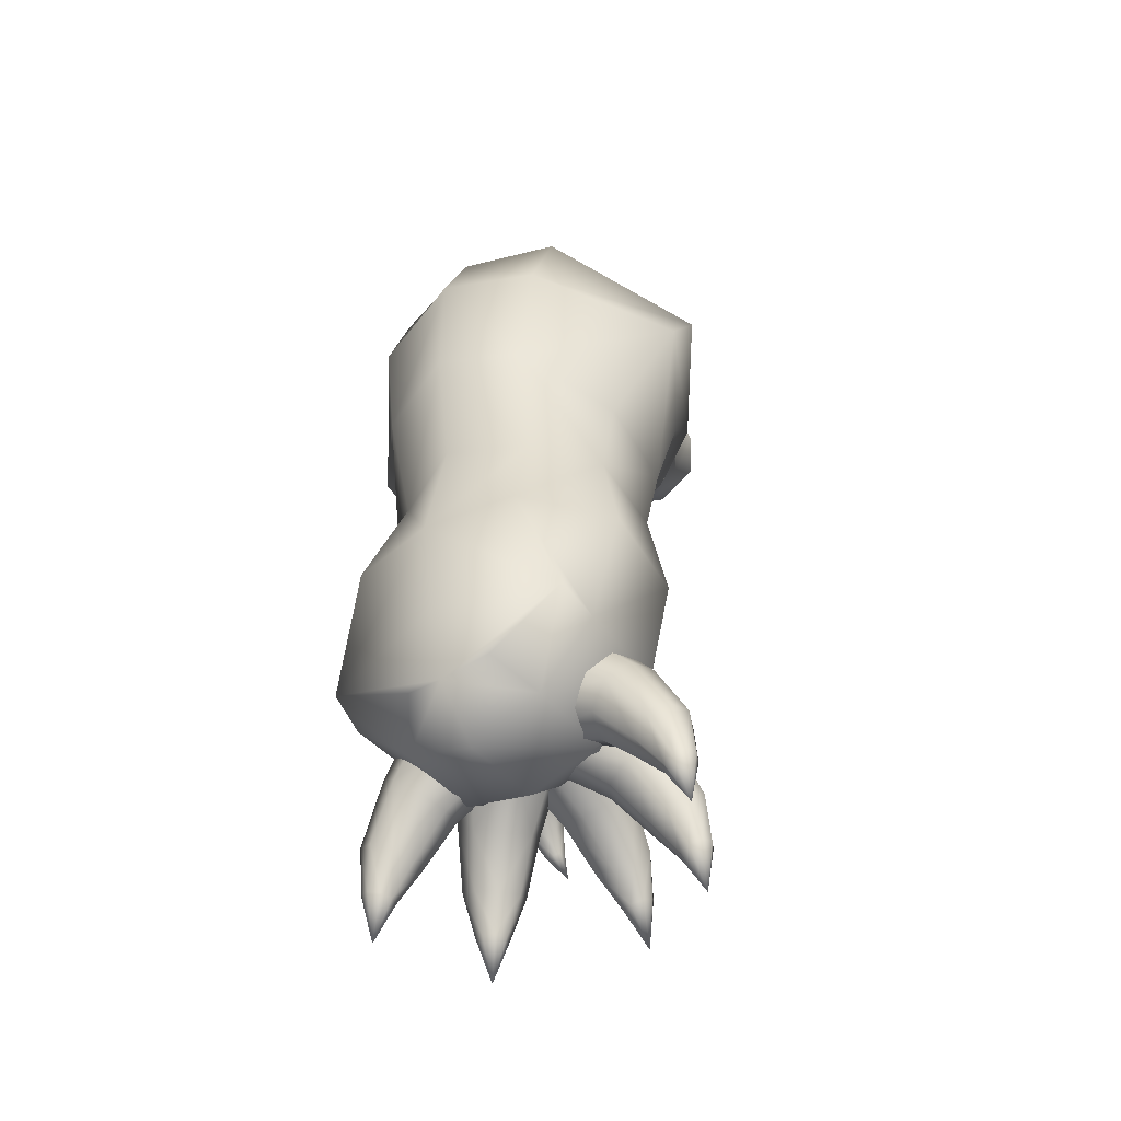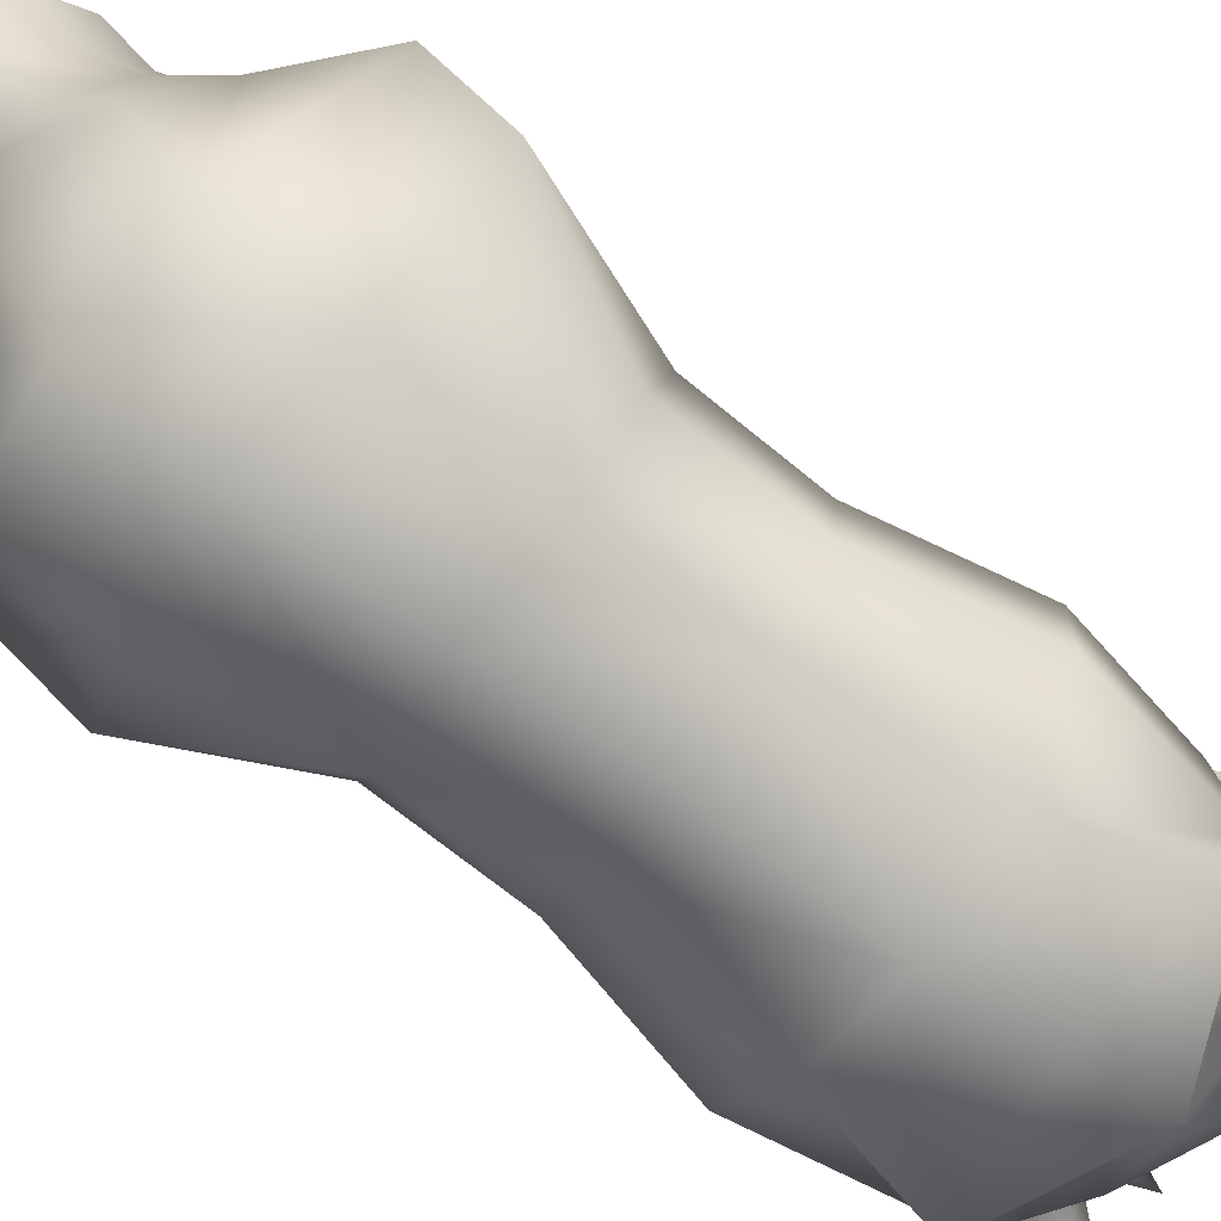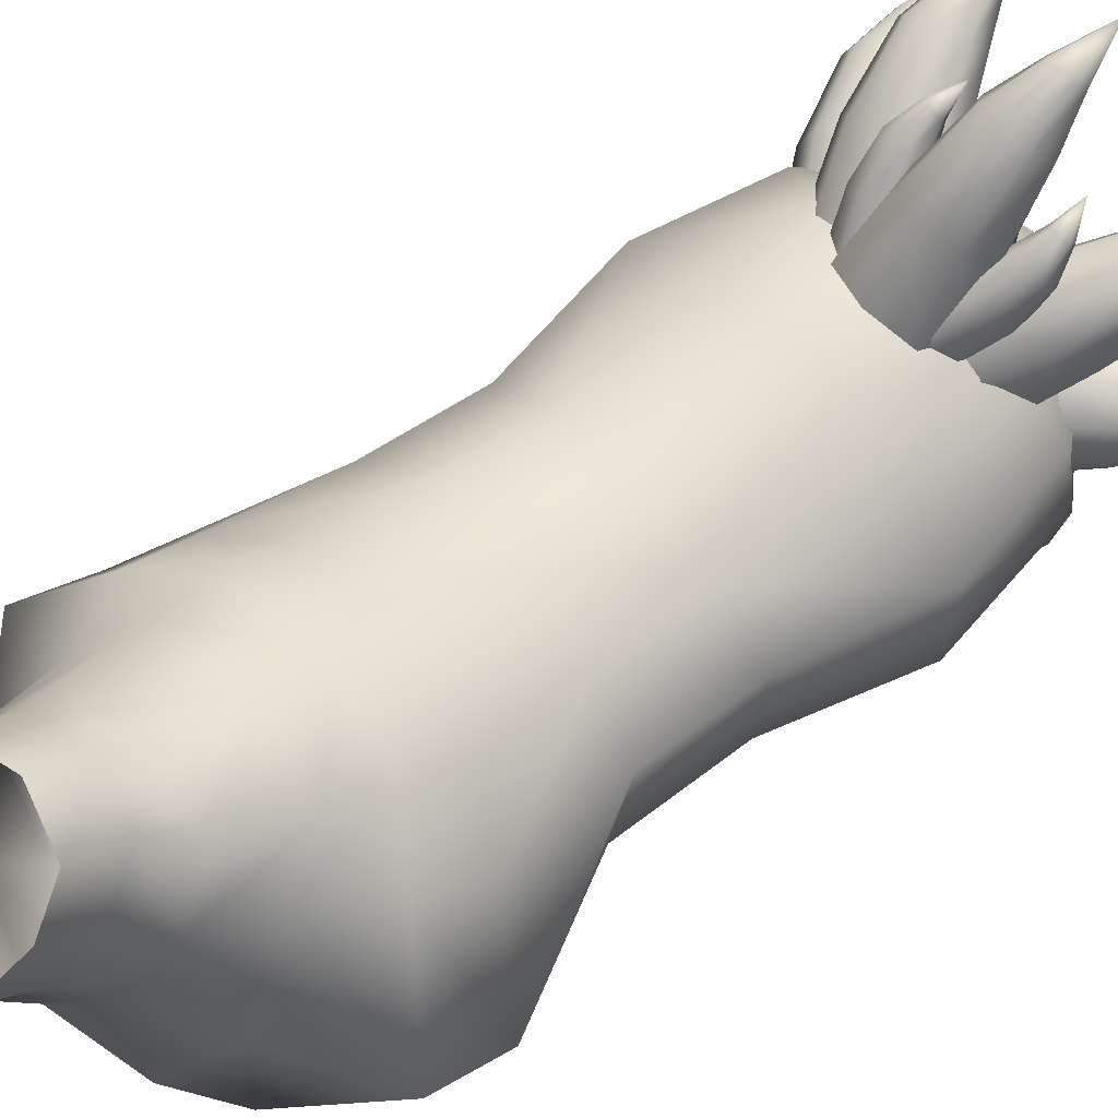
<metadata>
{"format":"obj","ext":"obj","renderer":"f3d","projection":"perspective","resolution":1024,"background":"white","views":[{"elev":-50.1,"azim":33.5,"up":"+Z"},{"elev":-71.9,"azim":54.2,"up":"+Y"},{"elev":65.4,"azim":50.0,"up":"+Y"}]}
</metadata>
<code>
o Luxray_Body
v 0.2743 3.914 -2.884
v 0.1818 4.236 -2.961
v 0.6836 4.27 -3.222
v 0.7618 4.039 -3.178
v 0.2571 4.548 -2.835
v 0.7494 4.495 -3.143
v 0.4562 4.666 -2.581
v 0.9207 4.583 -2.988
v 0.6625 4.521 -2.346
v 1.097 4.482 -2.847
v 0.755 4.199 -2.269
v 1.175 4.251 -2.803
v 0.6797 3.887 -2.394
v 1.109 4.026 -2.882
v 0.4805 3.769 -2.649
v 0.9381 3.938 -3.037
v 0.9783 4.303 -3.55
v 1.047 4.128 -3.53
v 1.038 4.476 -3.503
v 1.19 4.547 -3.416
v 1.347 4.472 -3.341
v 1.416 4.297 -3.32
v 1.357 4.124 -3.367
v 1.204 4.054 -3.454
v 1.181 4.327 -3.792
v 1.221 4.233 -3.788
v 1.215 4.421 -3.773
v 1.305 4.461 -3.742
v 1.396 4.422 -3.717
v 1.436 4.328 -3.713
v 1.401 4.233 -3.732
v 1.312 4.194 -3.763
v 1.355 4.357 -4.121
v 0.4158 4.191 -2.861
v 0.1271 4.354 -2.953
v 0.4723 4.735 -3.191
v 0.6877 4.627 -3.136
v -0.04715 4.626 -2.835
v 0.3552 4.94 -3.117
v 0 4.848 -2.575
v 0.4052 5.122 -2.957
v 0.2294 4.89 -2.326
v 0.5928 5.174 -2.805
v 0.5182 4.727 -2.234
v 0.8083 5.066 -2.749
v 0.6924 4.454 -2.352
v 0.9253 4.861 -2.823
v 0.65 4.232 -2.612
v 0.8754 4.679 -2.984
v 0.6756 4.97 -3.506
v 0.8467 4.895 -3.477
v 0.5922 5.134 -3.463
v 0.6454 5.291 -3.371
v 0.8041 5.349 -3.285
v 0.9752 5.273 -3.256
v 1.059 5.109 -3.3
v 1.005 4.952 -3.391
v 0.8151 5.132 -3.739
v 0.9097 5.094 -3.73
v 0.7719 5.223 -3.722
v 0.8053 5.314 -3.688
v 0.8958 5.351 -3.657
v 0.9903 5.313 -3.648
v 1.033 5.222 -3.665
v 1 5.131 -3.699
v 0.9361 5.28 -4.061
v 0.3181 4.612 -2.757
v 0 4.561 -2.879
v 0 5.118 -2.983
v 0.2285 5.169 -2.903
v 0 4.907 -2.048
v 0.3181 4.856 -2.17
v 0.2285 5.415 -2.518
v 0 5.466 -2.438
v 0.4499 4.734 -2.463
v 0.3231 5.292 -2.711
v 0 5.497 -3.212
v 0.1749 5.548 -3.161
v 0.1749 5.797 -2.915
v 0 5.848 -2.864
v 0.2473 5.672 -3.038
v 0 5.761 -3.385
v 0.09463 5.794 -3.363
v 0.09463 5.95 -3.257
v 0 5.983 -3.235
v 0.1338 5.872 -3.31
v 0 6.025 -3.65
v 0.201 4.66 -2.678
v 0.04787 4.777 -2.629
v 0.2394 5.025 -2.726
v 0.353 4.948 -2.766
v 0 4.893 -2.473
v 0.2116 5.115 -2.619
v 0.09546 4.94 -2.302
v 0.2859 5.167 -2.508
v 0.2683 4.891 -2.217
v 0.4188 5.149 -2.458
v 0.4214 4.773 -2.267
v 0.5324 5.072 -2.499
v 0.4651 4.657 -2.422
v 0.5601 4.981 -2.606
v 0.3738 4.61 -2.593
v 0.4858 4.93 -2.717
v 0.3245 5.22 -2.867
v 0.4135 5.169 -2.904
v 0.3054 5.297 -2.791
v 0.3673 5.353 -2.72
v 0.474 5.356 -2.696
v 0.5631 5.304 -2.733
v 0.5822 5.228 -2.809
v 0.5203 5.171 -2.88
v 0.3804 5.36 -2.971
v 0.4288 5.334 -2.994
v 0.3702 5.404 -2.933
v 0.4043 5.441 -2.902
v 0.4627 5.449 -2.897
v 0.5111 5.424 -2.919
v 0.5212 5.38 -2.958
v 0.4871 5.343 -2.989
v 0.4098 5.515 -3.119
v 0.3829 6.275 2.334
v 0.5147 6.071 2.608
v 0.6596 5.764 2.365
v 0.4907 5.984 2.073
v 0 6.348 2.233
v 0 6.058 1.97
v 0.278 5.563 3.165
v 0 5.49 3.265
v 0 5.094 3.006
v 0.3563 5.168 2.902
v 0.474 5.758 2.936
v 0.6074 5.354 2.673
v 0.7737 5.516 1.892
v 0.5952 5.703 1.572
v 0 5.79 1.449
v 0 4.246 2.852
v 0.6815 4.41 2.706
v 0.963 4.935 2.326
v 0 6.652 2.578
v 0.3832 6.579 2.678
v 0.5152 6.387 2.942
v 0.4745 6.15 3.268
v 0.2784 5.959 3.532
v 0 5.886 3.633
v 1.034 5.342 1.465
v 0.6119 5.536 1.179
v 0 5.676 1.07
v 0 3.211 2.376
v 0.8008 3.434 2.312
v 1.561 4.585 1.849
v 0 2.938 1.653
v 0.7743 3.174 1.51
v 1.558 4.233 1.306
v 1.105 4.978 1.024
v 0.6287 5.296 0.7777
v 0 5.491 0.683
v 1.024 4.751 0.1572
v 0.6096 5.062 0.04453
v 0 5.242 -0.004311
v 0 2.947 0.5122
v 0.6593 3.183 0.3888
v 1.024 4.053 0.3118
v 0 3.135 -0.5394
v 0.5905 3.413 -0.5876
v 1.012 3.878 -0.6138
v 1.012 4.545 -0.6734
v 0.5905 4.854 -0.6979
v 0 5.02 -0.715
v 1.222 4.46 -1.713
v 0.5905 4.83 -1.74
v 0 5.028 -1.758
v 0 2.922 -1.719
v 0.7121 3.068 -1.67
v 1.248 3.698 -1.651
v 1.029 4.457 -2.611
v 0.5771 4.825 -2.518
v 0 5.003 -2.383
v 0 3.08 -2.488
v 1.016 3.276 -2.663
v 1.054 3.616 -2.736
v 0.5848 4.406 -3.125
v 0.3518 4.79 -2.897
v 0 4.861 -2.842
v 0 3.239 -3.111
v 0.3566 3.328 -2.969
v 0.5743 3.659 -3.213
v 0 4.389 -3.327
v 0 3.643 -3.457
v -0.2743 3.914 -2.884
v -0.7618 4.039 -3.178
v -0.6836 4.27 -3.222
v -0.1818 4.236 -2.961
v -0.7494 4.495 -3.143
v -0.2571 4.548 -2.835
v -0.9207 4.583 -2.988
v -0.4562 4.666 -2.581
v -1.097 4.482 -2.847
v -0.6625 4.521 -2.346
v -1.175 4.251 -2.803
v -0.755 4.199 -2.269
v -1.109 4.026 -2.882
v -0.6797 3.887 -2.394
v -0.9381 3.938 -3.037
v -0.4805 3.769 -2.649
v -1.047 4.128 -3.53
v -0.9783 4.303 -3.55
v -1.038 4.476 -3.503
v -1.19 4.547 -3.416
v -1.347 4.472 -3.341
v -1.416 4.297 -3.32
v -1.357 4.124 -3.367
v -1.204 4.054 -3.454
v -1.221 4.233 -3.788
v -1.181 4.327 -3.792
v -1.215 4.421 -3.773
v -1.305 4.461 -3.742
v -1.396 4.422 -3.717
v -1.436 4.328 -3.713
v -1.401 4.233 -3.732
v -1.312 4.194 -3.763
v -1.355 4.357 -4.121
v -0.4158 4.191 -2.861
v -0.6877 4.627 -3.136
v -0.4723 4.735 -3.191
v -0.1271 4.354 -2.953
v -0.3552 4.94 -3.117
v 0.04715 4.626 -2.835
v -0.4052 5.122 -2.957
v -0.5928 5.174 -2.805
v -0.2294 4.89 -2.326
v -0.8083 5.066 -2.749
v -0.5182 4.727 -2.234
v -0.9253 4.861 -2.823
v -0.6924 4.454 -2.352
v -0.8754 4.679 -2.984
v -0.65 4.232 -2.612
v -0.8467 4.895 -3.477
v -0.6756 4.97 -3.506
v -0.5922 5.134 -3.463
v -0.6454 5.291 -3.371
v -0.8041 5.349 -3.285
v -0.9752 5.273 -3.256
v -1.059 5.109 -3.3
v -1.005 4.952 -3.391
v -0.9097 5.094 -3.73
v -0.8151 5.132 -3.739
v -0.7719 5.223 -3.722
v -0.8053 5.314 -3.688
v -0.8958 5.351 -3.657
v -0.9903 5.313 -3.648
v -1.033 5.222 -3.665
v -1 5.131 -3.699
v -0.9361 5.28 -4.061
v -0.3181 4.612 -2.757
v -0.2285 5.169 -2.903
v -0.2285 5.415 -2.518
v -0.3181 4.856 -2.17
v -0.3231 5.292 -2.711
v -0.4499 4.734 -2.463
v -0.1749 5.548 -3.161
v -0.1749 5.797 -2.915
v -0.2473 5.672 -3.038
v -0.09463 5.794 -3.363
v -0.09463 5.95 -3.257
v -0.1338 5.872 -3.31
v -0.201 4.66 -2.678
v -0.353 4.948 -2.766
v -0.2394 5.025 -2.726
v -0.04787 4.777 -2.629
v -0.2116 5.115 -2.619
v -0.2859 5.167 -2.508
v -0.09546 4.94 -2.302
v -0.4188 5.149 -2.458
v -0.2683 4.891 -2.217
v -0.5324 5.072 -2.499
v -0.4214 4.773 -2.267
v -0.5601 4.981 -2.606
v -0.4651 4.657 -2.422
v -0.4858 4.93 -2.717
v -0.3738 4.61 -2.593
v -0.4135 5.169 -2.904
v -0.3245 5.22 -2.867
v -0.3054 5.297 -2.791
v -0.3673 5.353 -2.72
v -0.474 5.356 -2.696
v -0.5631 5.304 -2.733
v -0.5822 5.228 -2.809
v -0.5203 5.171 -2.88
v -0.4288 5.334 -2.994
v -0.3804 5.36 -2.971
v -0.3702 5.404 -2.933
v -0.4043 5.441 -2.902
v -0.4627 5.449 -2.897
v -0.5111 5.424 -2.919
v -0.5212 5.38 -2.958
v -0.4871 5.343 -2.989
v -0.4098 5.515 -3.119
v -0.3829 6.275 2.334
v -0.4907 5.984 2.073
v -0.6596 5.764 2.365
v -0.5147 6.071 2.608
v -0.278 5.563 3.165
v -0.3563 5.168 2.902
v -0.474 5.758 2.936
v -0.6074 5.354 2.673
v -0.7737 5.516 1.892
v -0.5952 5.703 1.572
v -0.6815 4.41 2.706
v -0.963 4.935 2.326
v -0.3832 6.579 2.678
v -0.5152 6.387 2.942
v -0.4745 6.15 3.268
v -0.2784 5.959 3.532
v -0.6119 5.536 1.179
v -1.034 5.342 1.465
v -0.8008 3.434 2.312
v -1.561 4.585 1.849
v -0.7743 3.174 1.51
v -1.558 4.233 1.306
v -1.105 4.978 1.024
v -0.6287 5.296 0.7777
v -0.6096 5.062 0.04453
v -1.024 4.751 0.1572
v -0.6593 3.183 0.3888
v -1.024 4.053 0.3118
v -0.5905 3.413 -0.5876
v -1.012 3.878 -0.6138
v -1.012 4.545 -0.6734
v -0.5905 4.854 -0.6979
v -0.5905 4.83 -1.74
v -1.222 4.46 -1.713
v -0.7121 3.068 -1.67
v -1.248 3.698 -1.651
v -0.5771 4.825 -2.518
v -1.029 4.457 -2.611
v -1.016 3.276 -2.663
v -1.054 3.616 -2.736
v -0.3518 4.79 -2.897
v -0.5848 4.406 -3.125
v -0.3566 3.328 -2.969
v -0.5743 3.659 -3.213
f 2 3 4
f 2 5 6
f 5 7 8
f 7 9 10
f 9 11 12
f 13 14 12
f 15 16 14
f 1 4 16
f 4 3 17
f 6 19 17
f 8 20 19
f 10 21 20
f 12 22 21
f 12 14 23
f 14 16 24
f 16 4 18
f 18 17 25
f 19 27 25
f 20 28 27
f 21 29 28
f 22 30 29
f 22 23 31
f 23 24 32
f 24 18 26
f 26 25 33
f 25 27 33
f 27 28 33
f 28 29 33
f 29 30 33
f 30 31 33
f 31 32 33
f 32 26 33
f 35 36 37
f 35 38 39
f 38 40 41
f 40 42 43
f 42 44 45
f 46 47 45
f 48 49 47
f 34 37 49
f 37 36 50
f 39 52 50
f 41 53 52
f 43 54 53
f 45 55 54
f 45 47 56
f 47 49 57
f 49 37 51
f 51 50 58
f 52 60 58
f 53 61 60
f 54 62 61
f 55 63 62
f 55 56 64
f 56 57 65
f 57 51 59
f 59 58 66
f 58 60 66
f 60 61 66
f 61 62 66
f 62 63 66
f 63 64 66
f 64 65 66
f 65 59 66
f 68 69 70
f 72 73 74
f 75 76 73
f 67 70 76
f 70 69 77
f 74 73 79
f 73 76 81
f 76 70 78
f 78 77 82
f 80 79 84
f 79 81 86
f 81 78 83
f 83 82 87
f 85 84 87
f 84 86 87
f 86 83 87
f 89 90 91
f 89 92 93
f 92 94 95
f 94 96 97
f 96 98 99
f 100 101 99
f 102 103 101
f 88 91 103
f 91 90 104
f 93 106 104
f 95 107 106
f 97 108 107
f 99 109 108
f 99 101 110
f 101 103 111
f 103 91 105
f 105 104 112
f 106 114 112
f 107 115 114
f 108 116 115
f 109 117 116
f 109 110 118
f 110 111 119
f 111 105 113
f 113 112 120
f 112 114 120
f 114 115 120
f 115 116 120
f 116 117 120
f 117 118 120
f 118 119 120
f 119 113 120
f 121 122 123
f 125 121 124
f 128 129 130
f 127 130 132
f 122 131 132
f 134 124 123
f 135 126 124
f 137 130 129
f 137 138 132
f 138 133 123
f 140 121 125
f 141 122 121
f 142 131 122
f 143 127 131
f 144 128 127
f 133 145 146
f 134 146 147
f 137 136 148
f 138 137 149
f 133 138 150
f 148 151 152
f 150 149 152
f 145 150 153
f 145 154 155
f 146 155 156
f 154 157 158
f 155 158 159
f 151 160 161
f 153 152 161
f 153 162 157
f 160 163 164
f 161 164 165
f 157 162 165
f 158 157 166
f 159 158 167
f 167 166 169
f 167 170 171
f 164 163 172
f 165 164 173
f 166 165 174
f 169 175 176
f 171 170 176
f 172 178 179
f 173 179 180
f 169 174 180
f 175 181 182
f 176 182 183
f 179 178 184
f 179 185 186
f 175 180 186
f 181 187 183
f 186 185 184
f 181 186 188
f 190 191 192
f 192 191 193
f 194 193 195
f 196 195 197
f 198 197 199
f 199 201 202
f 201 203 204
f 203 190 189
f 190 205 206
f 206 207 193
f 207 208 195
f 208 209 197
f 209 210 199
f 199 210 211
f 201 211 212
f 203 212 205
f 205 213 214
f 214 215 207
f 215 216 208
f 216 217 209
f 217 218 210
f 210 218 219
f 211 219 220
f 212 220 213
f 213 221 214
f 214 221 215
f 215 221 216
f 216 221 217
f 217 221 218
f 218 221 219
f 219 221 220
f 220 221 213
f 223 224 225
f 225 224 226
f 227 226 228
f 40 228 229
f 230 229 231
f 231 233 234
f 233 235 236
f 235 223 222
f 223 237 238
f 238 239 226
f 239 240 228
f 240 241 229
f 241 242 231
f 231 242 243
f 233 243 244
f 235 244 237
f 237 245 246
f 246 247 239
f 247 248 240
f 248 249 241
f 249 250 242
f 242 250 251
f 243 251 252
f 244 252 245
f 245 253 246
f 246 253 247
f 247 253 248
f 248 253 249
f 249 253 250
f 250 253 251
f 251 253 252
f 252 253 245
f 255 69 68
f 74 256 257
f 256 258 259
f 258 255 254
f 255 260 77
f 74 80 261
f 256 261 262
f 258 262 260
f 260 263 82
f 80 85 264
f 261 264 265
f 262 265 263
f 263 87 82
f 85 87 264
f 264 87 265
f 265 87 263
f 267 268 269
f 269 268 270
f 92 270 271
f 272 271 273
f 274 273 275
f 275 277 278
f 277 279 280
f 279 267 266
f 267 281 282
f 282 283 270
f 283 284 271
f 284 285 273
f 285 286 275
f 275 286 287
f 277 287 288
f 279 288 281
f 281 289 290
f 290 291 283
f 291 292 284
f 292 293 285
f 293 294 286
f 286 294 295
f 287 295 296
f 288 296 289
f 289 297 290
f 290 297 291
f 291 297 292
f 292 297 293
f 293 297 294
f 294 297 295
f 295 297 296
f 296 297 289
f 298 299 300
f 125 126 299
f 303 129 128
f 305 303 302
f 301 300 305
f 300 299 307
f 299 126 135
f 129 303 308
f 308 303 305
f 309 305 300
f 125 298 310
f 298 301 311
f 301 304 312
f 304 302 313
f 302 128 144
f 314 315 306
f 147 314 307
f 308 316 148
f 309 317 316
f 306 315 317
f 318 151 148
f 317 319 318
f 315 320 319
f 321 320 315
f 156 321 314
f 322 323 320
f 159 322 321
f 324 160 151
f 319 325 324
f 323 325 319
f 326 163 160
f 327 326 324
f 323 328 327
f 322 329 328
f 159 168 329
f 329 330 331
f 171 330 329
f 326 332 172
f 327 333 332
f 328 331 333
f 334 335 331
f 171 177 334
f 336 178 172
f 337 336 332
f 331 335 337
f 338 339 335
f 183 338 334
f 336 340 184
f 341 340 336
f 335 339 341
f 183 187 339
f 341 188 184
f 339 187 188
f 1 2 4
f 3 2 6
f 6 5 8
f 8 7 10
f 10 9 12
f 11 13 12
f 13 15 14
f 15 1 16
f 18 4 17
f 3 6 17
f 6 8 19
f 8 10 20
f 10 12 21
f 22 12 23
f 23 14 24
f 24 16 18
f 26 18 25
f 17 19 25
f 19 20 27
f 20 21 28
f 21 22 29
f 30 22 31
f 31 23 32
f 32 24 26
f 34 35 37
f 36 35 39
f 39 38 41
f 41 40 43
f 43 42 45
f 44 46 45
f 46 48 47
f 48 34 49
f 51 37 50
f 36 39 50
f 39 41 52
f 41 43 53
f 43 45 54
f 55 45 56
f 56 47 57
f 57 49 51
f 59 51 58
f 50 52 58
f 52 53 60
f 53 54 61
f 54 55 62
f 63 55 64
f 64 56 65
f 65 57 59
f 67 68 70
f 71 72 74
f 72 75 73
f 75 67 76
f 78 70 77
f 80 74 79
f 79 73 81
f 81 76 78
f 83 78 82
f 85 80 84
f 84 79 86
f 86 81 83
f 88 89 91
f 90 89 93
f 93 92 95
f 95 94 97
f 97 96 99
f 98 100 99
f 100 102 101
f 102 88 103
f 105 91 104
f 90 93 104
f 93 95 106
f 95 97 107
f 97 99 108
f 109 99 110
f 110 101 111
f 111 103 105
f 113 105 112
f 104 106 112
f 106 107 114
f 107 108 115
f 108 109 116
f 117 109 118
f 118 110 119
f 119 111 113
f 124 121 123
f 126 125 124
f 127 128 130
f 131 127 132
f 123 122 132
f 133 134 123
f 134 135 124
f 136 137 129
f 130 137 132
f 132 138 123
f 139 140 125
f 140 141 121
f 141 142 122
f 142 143 131
f 143 144 127
f 134 133 146
f 135 134 147
f 149 137 148
f 150 138 149
f 145 133 150
f 149 148 152
f 153 150 152
f 154 145 153
f 146 145 155
f 147 146 156
f 155 154 158
f 156 155 159
f 152 151 161
f 162 153 161
f 154 153 157
f 161 160 164
f 162 161 165
f 166 157 165
f 167 158 166
f 168 159 167
f 170 167 169
f 168 167 171
f 173 164 172
f 174 165 173
f 169 166 174
f 170 169 176
f 177 171 176
f 173 172 179
f 174 173 180
f 175 169 180
f 176 175 182
f 177 176 183
f 185 179 184
f 180 179 186
f 181 175 186
f 182 181 183
f 188 186 184
f 187 181 188
f 189 190 192
f 194 192 193
f 196 194 195
f 198 196 197
f 200 198 199
f 200 199 202
f 202 201 204
f 204 203 189
f 191 190 206
f 191 206 193
f 193 207 195
f 195 208 197
f 197 209 199
f 201 199 211
f 203 201 212
f 190 203 205
f 206 205 214
f 206 214 207
f 207 215 208
f 208 216 209
f 209 217 210
f 211 210 219
f 212 211 220
f 205 212 213
f 222 223 225
f 227 225 226
f 40 227 228
f 230 40 229
f 232 230 231
f 232 231 234
f 234 233 236
f 236 235 222
f 224 223 238
f 224 238 226
f 226 239 228
f 228 240 229
f 229 241 231
f 233 231 243
f 235 233 244
f 223 235 237
f 238 237 246
f 238 246 239
f 239 247 240
f 240 248 241
f 241 249 242
f 243 242 251
f 244 243 252
f 237 244 245
f 254 255 68
f 71 74 257
f 257 256 259
f 259 258 254
f 69 255 77
f 256 74 261
f 258 256 262
f 255 258 260
f 77 260 82
f 261 80 264
f 262 261 265
f 260 262 263
f 266 267 269
f 92 269 270
f 272 92 271
f 274 272 273
f 276 274 275
f 276 275 278
f 278 277 280
f 280 279 266
f 268 267 282
f 268 282 270
f 270 283 271
f 271 284 273
f 273 285 275
f 277 275 287
f 279 277 288
f 267 279 281
f 282 281 290
f 282 290 283
f 283 291 284
f 284 292 285
f 285 293 286
f 287 286 295
f 288 287 296
f 281 288 289
f 301 298 300
f 298 125 299
f 302 303 128
f 304 305 302
f 304 301 305
f 306 300 307
f 307 299 135
f 136 129 308
f 309 308 305
f 306 309 300
f 139 125 310
f 310 298 311
f 311 301 312
f 312 304 313
f 313 302 144
f 307 314 306
f 135 147 307
f 136 308 148
f 308 309 316
f 309 306 317
f 316 318 148
f 316 317 318
f 317 315 319
f 314 321 315
f 147 156 314
f 321 322 320
f 156 159 321
f 318 324 151
f 318 319 324
f 320 323 319
f 324 326 160
f 325 327 324
f 325 323 327
f 323 322 328
f 322 159 329
f 328 329 331
f 168 171 329
f 163 326 172
f 326 327 332
f 327 328 333
f 330 334 331
f 330 171 334
f 332 336 172
f 333 337 332
f 333 331 337
f 334 338 335
f 177 183 334
f 178 336 184
f 337 341 336
f 337 335 341
f 338 183 339
f 340 341 184
f 341 339 188

</code>
